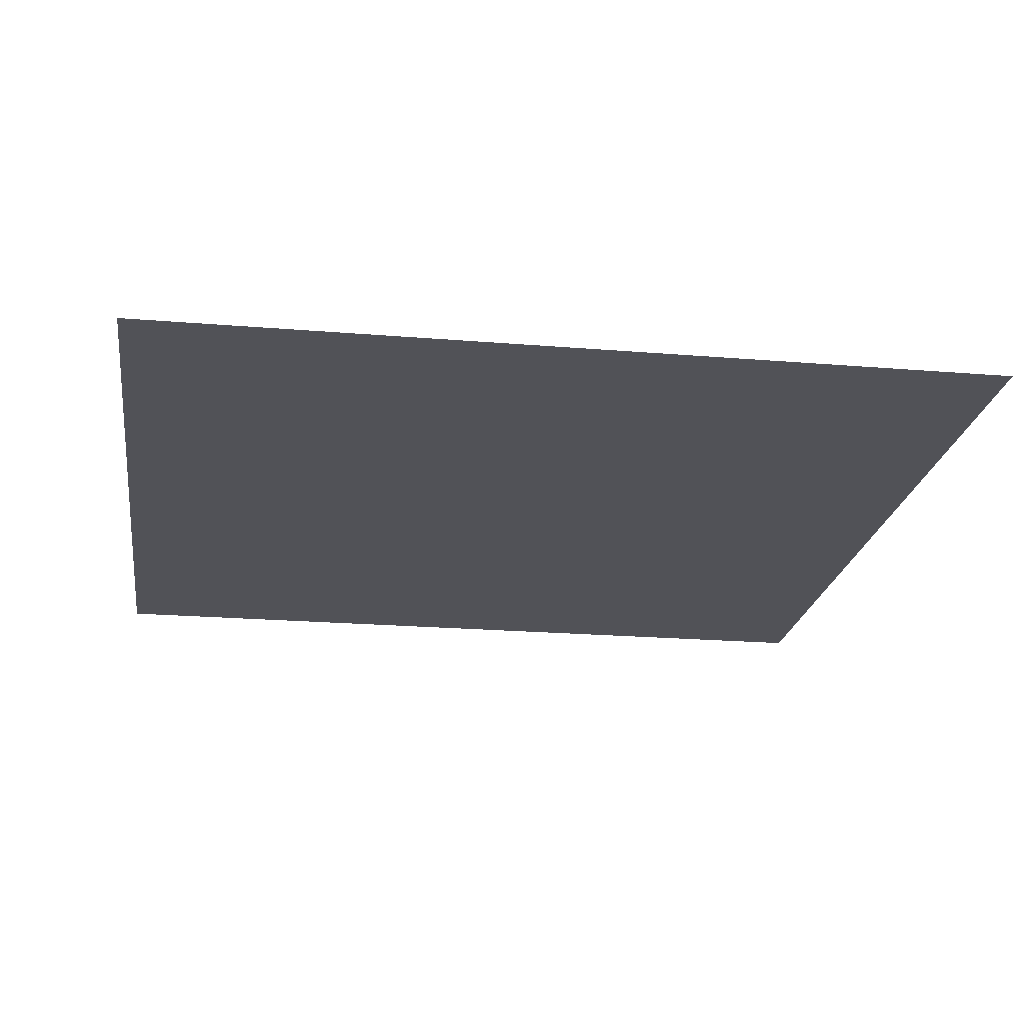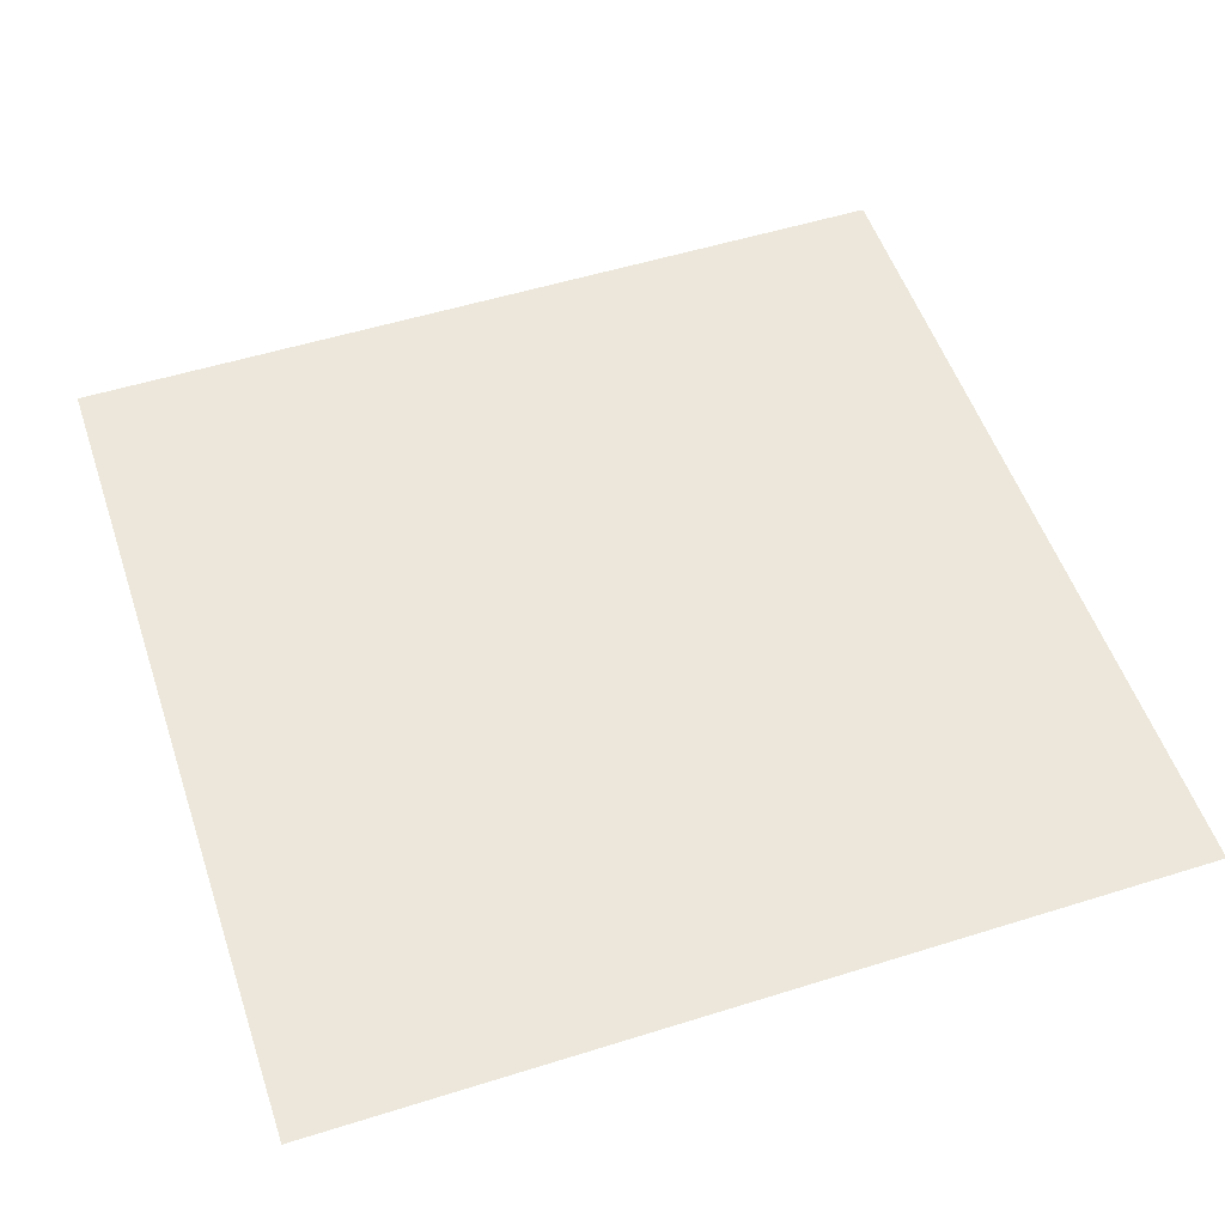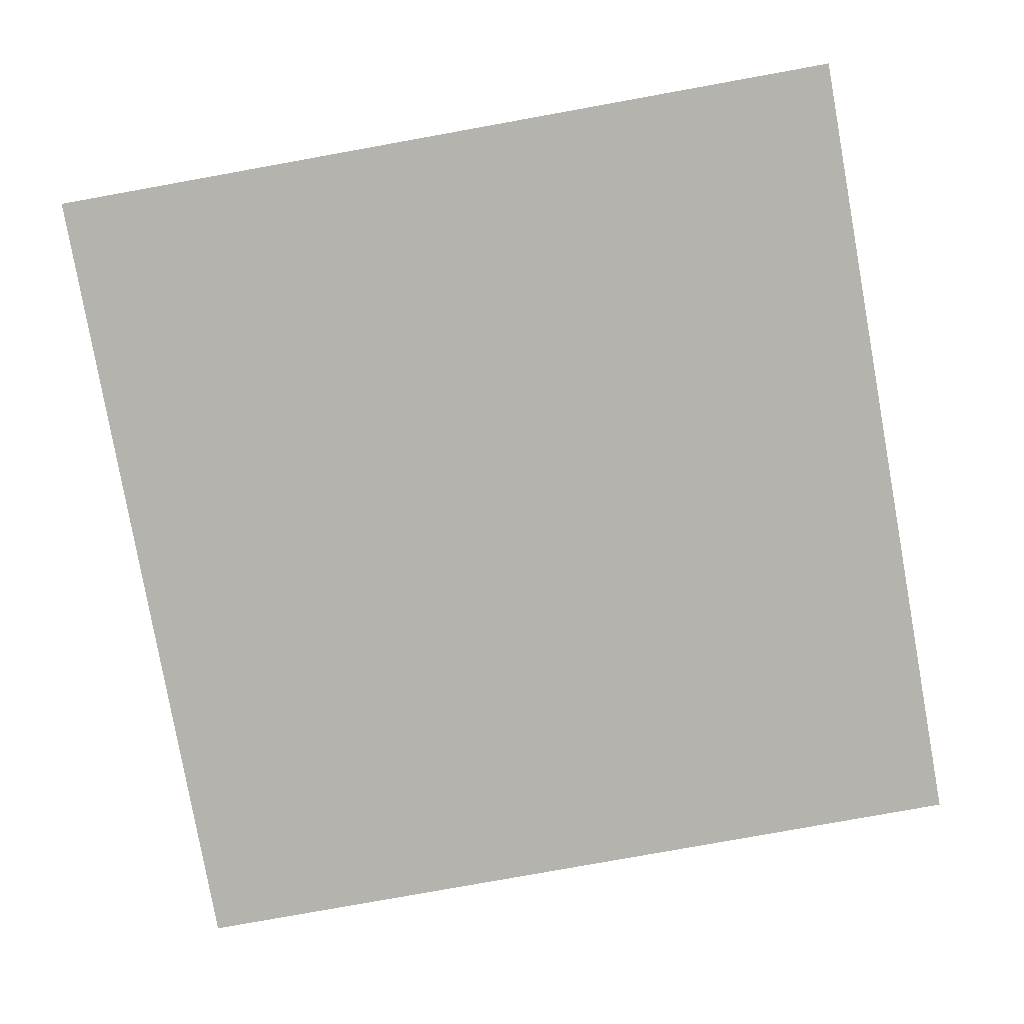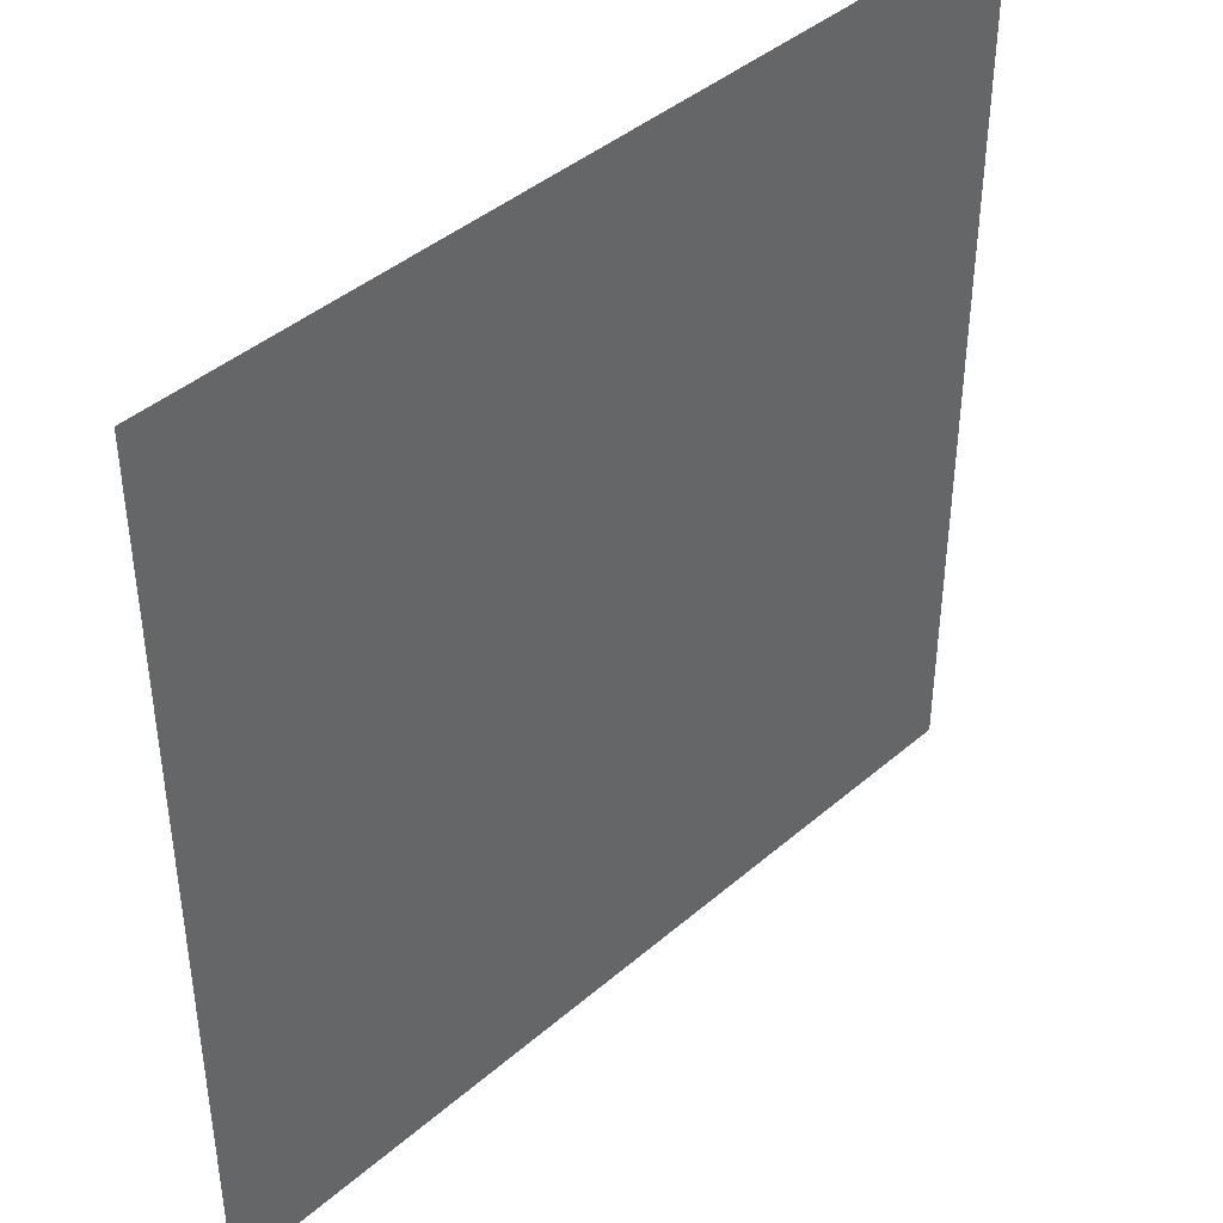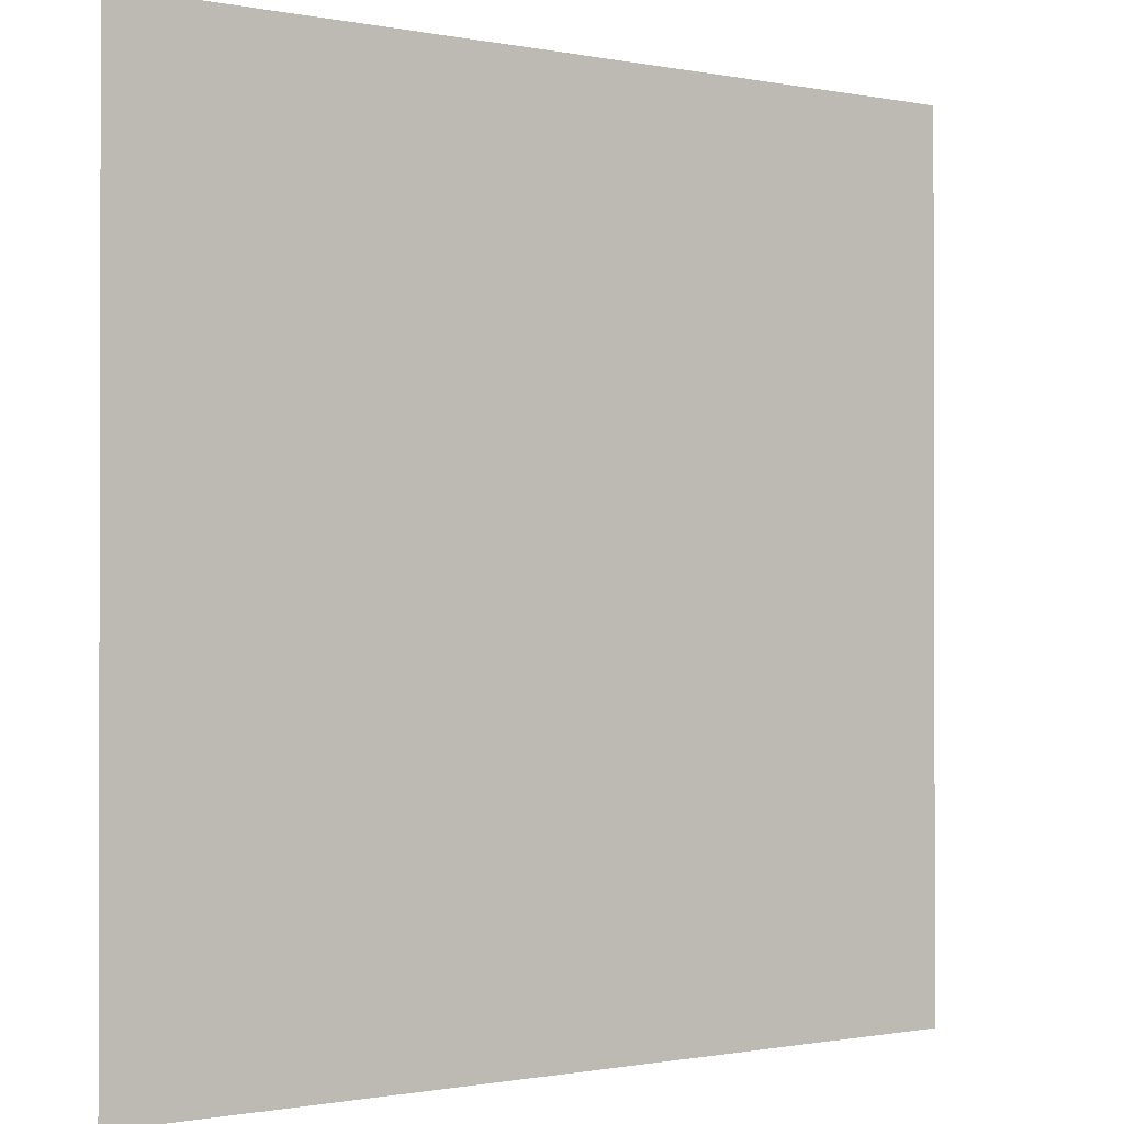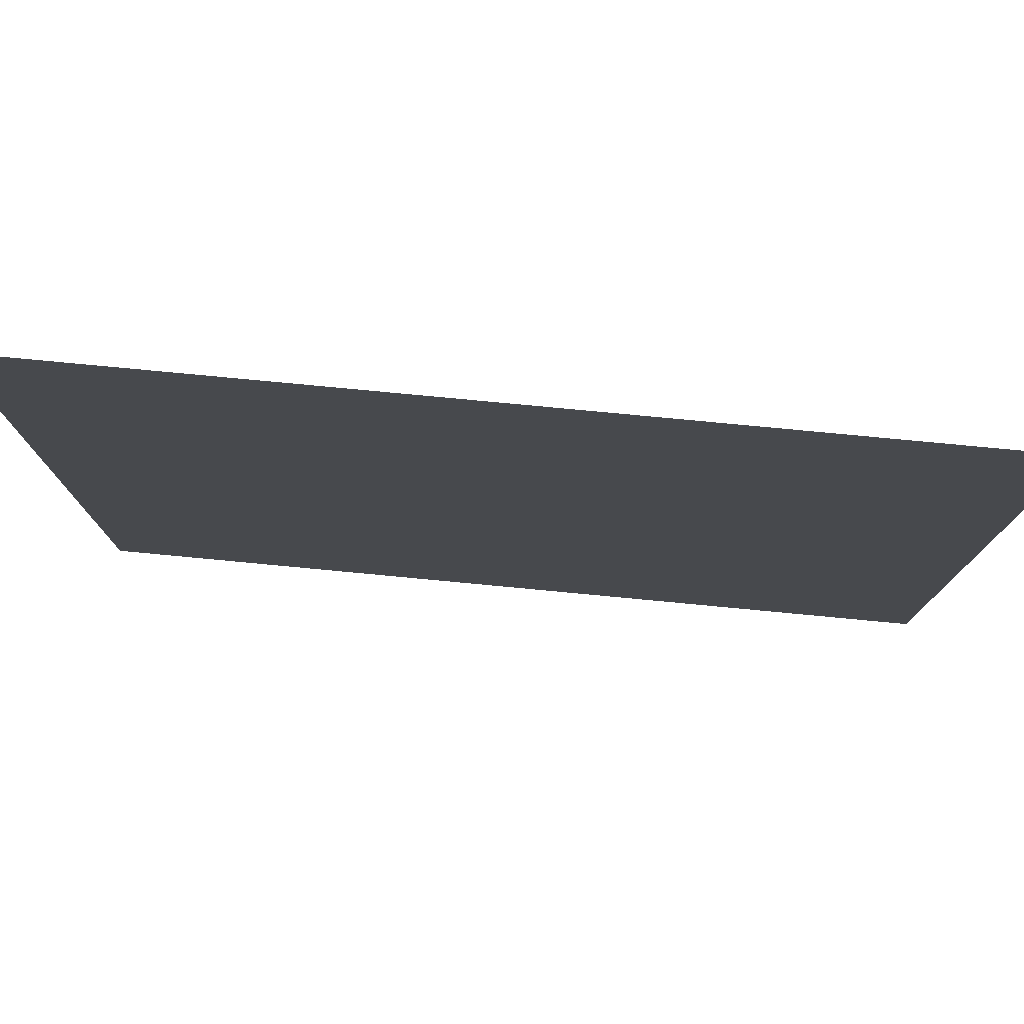
<metadata>
{"format":"obj","ext":"obj","renderer":"f3d","projection":"perspective","resolution":1024,"background":"white","views":[{"elev":-21.4,"azim":-8.4,"up":"+Y"},{"elev":53.3,"azim":-108.5,"up":"+Y"},{"elev":-79.9,"azim":100.2,"up":"+Y"},{"elev":42.2,"azim":134.2,"up":"+Z"},{"elev":-0.8,"azim":-36.2,"up":"+Z"},{"elev":79.0,"azim":5.4,"up":"+Z"}]}
</metadata>
<code>
o Plane
v -6.26 -3.603 6.27
v -6.26 -3.603 -6.217
v 6.227 -3.603 6.27
v 6.227 -3.603 -6.217
f 2 1 3 4

</code>
